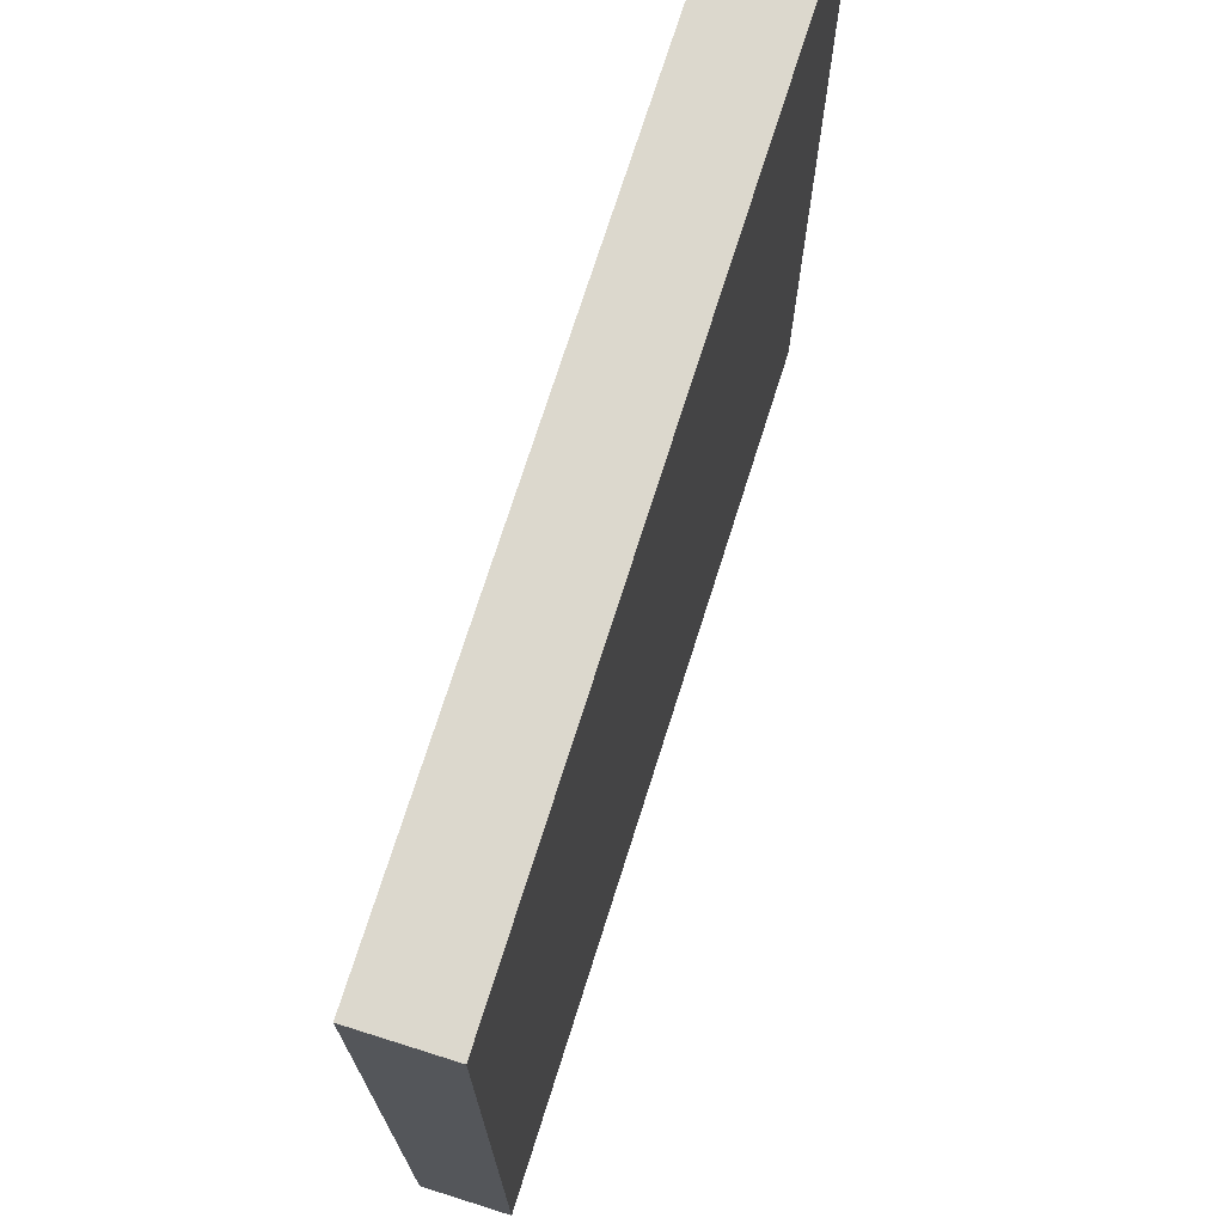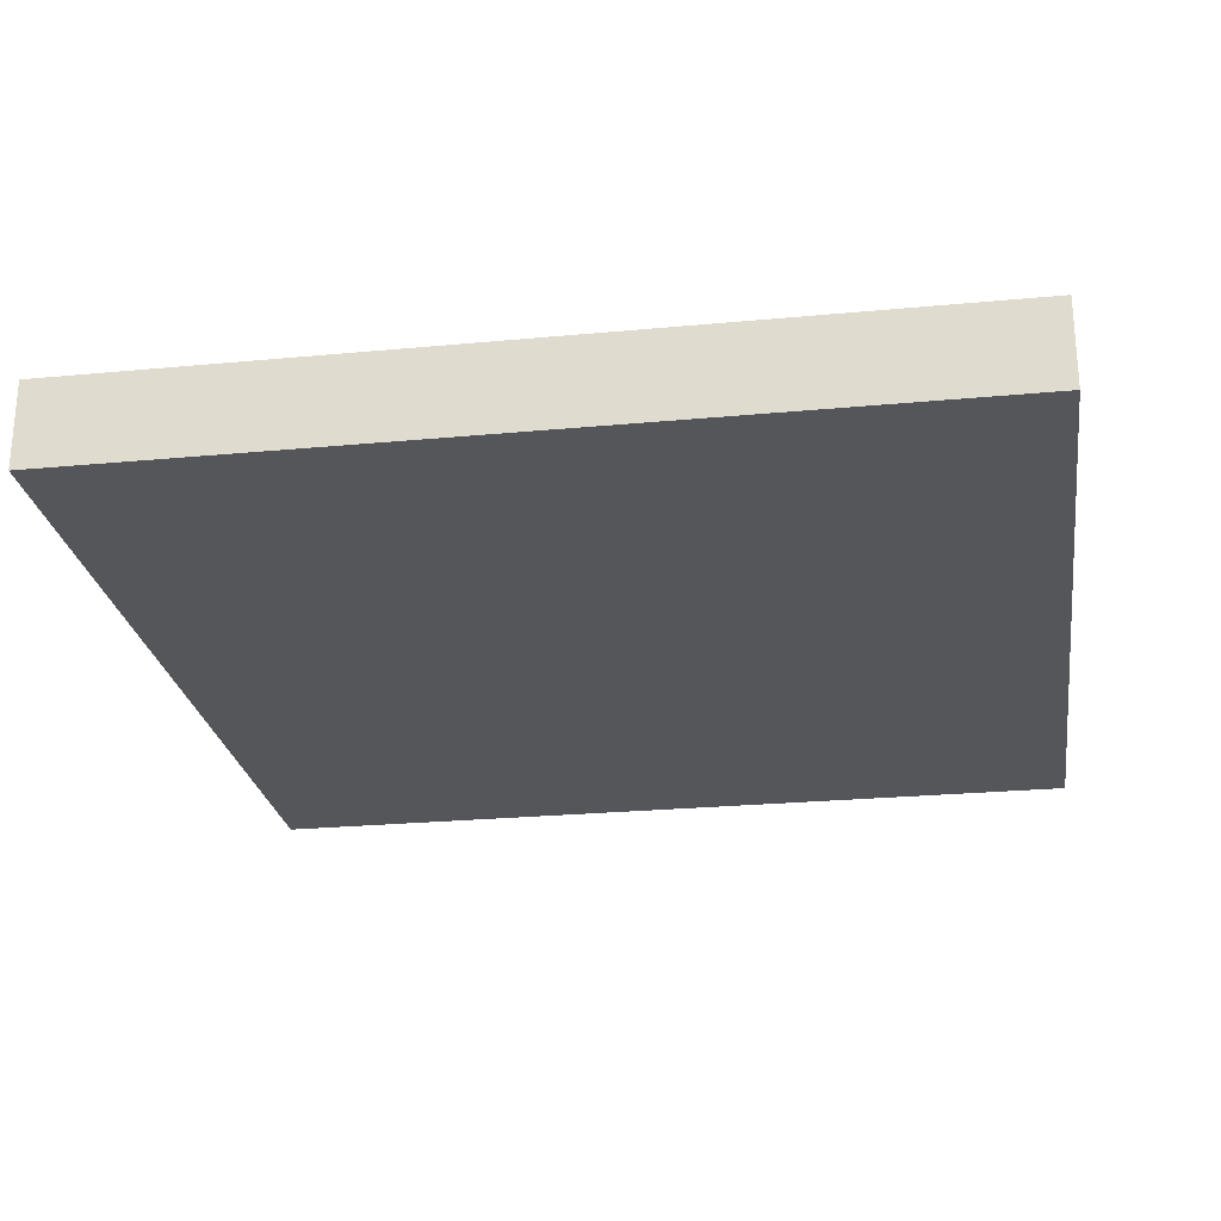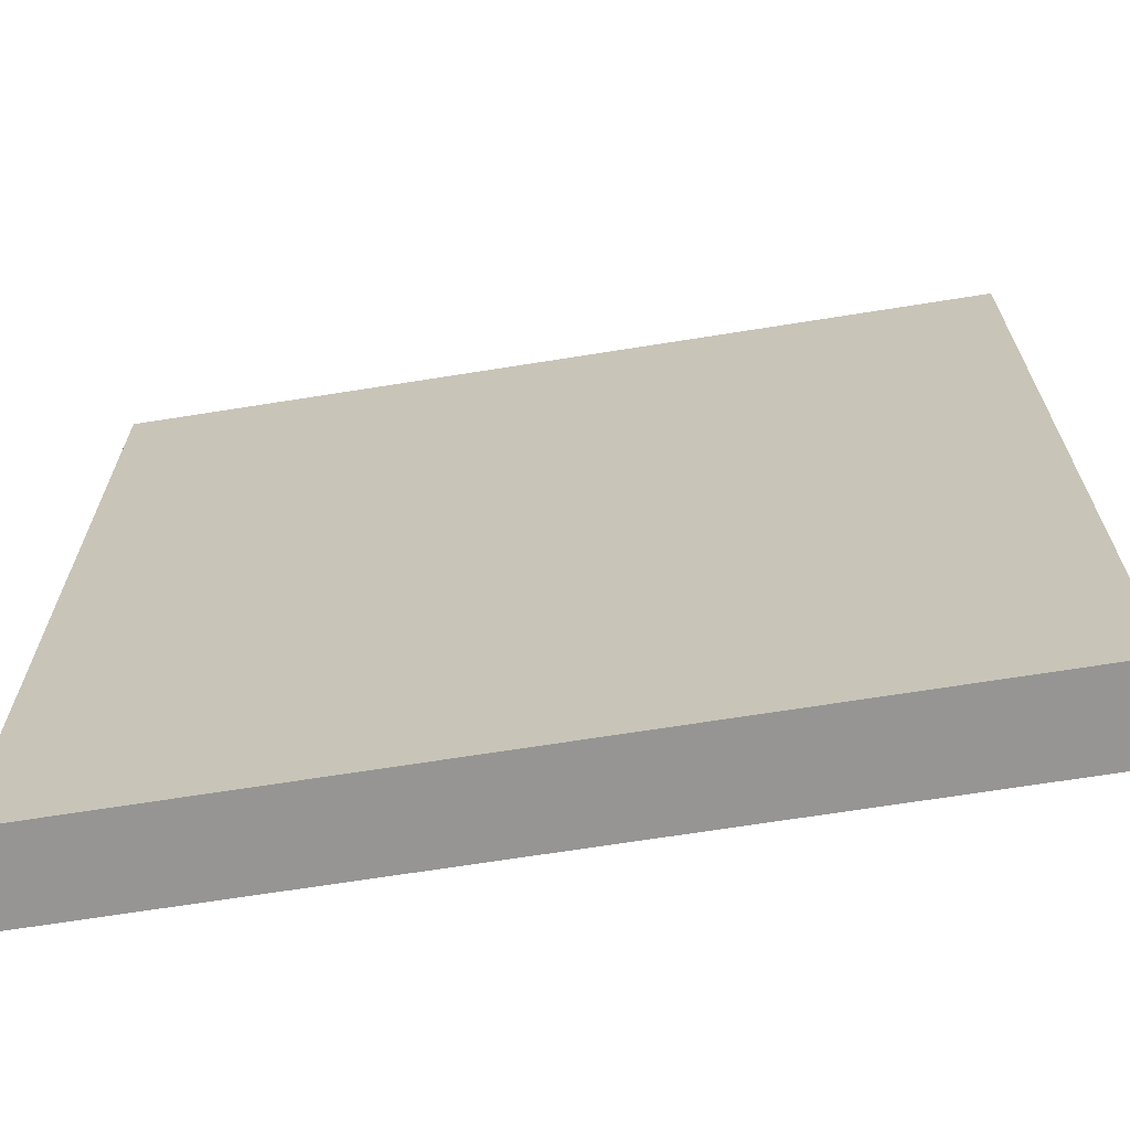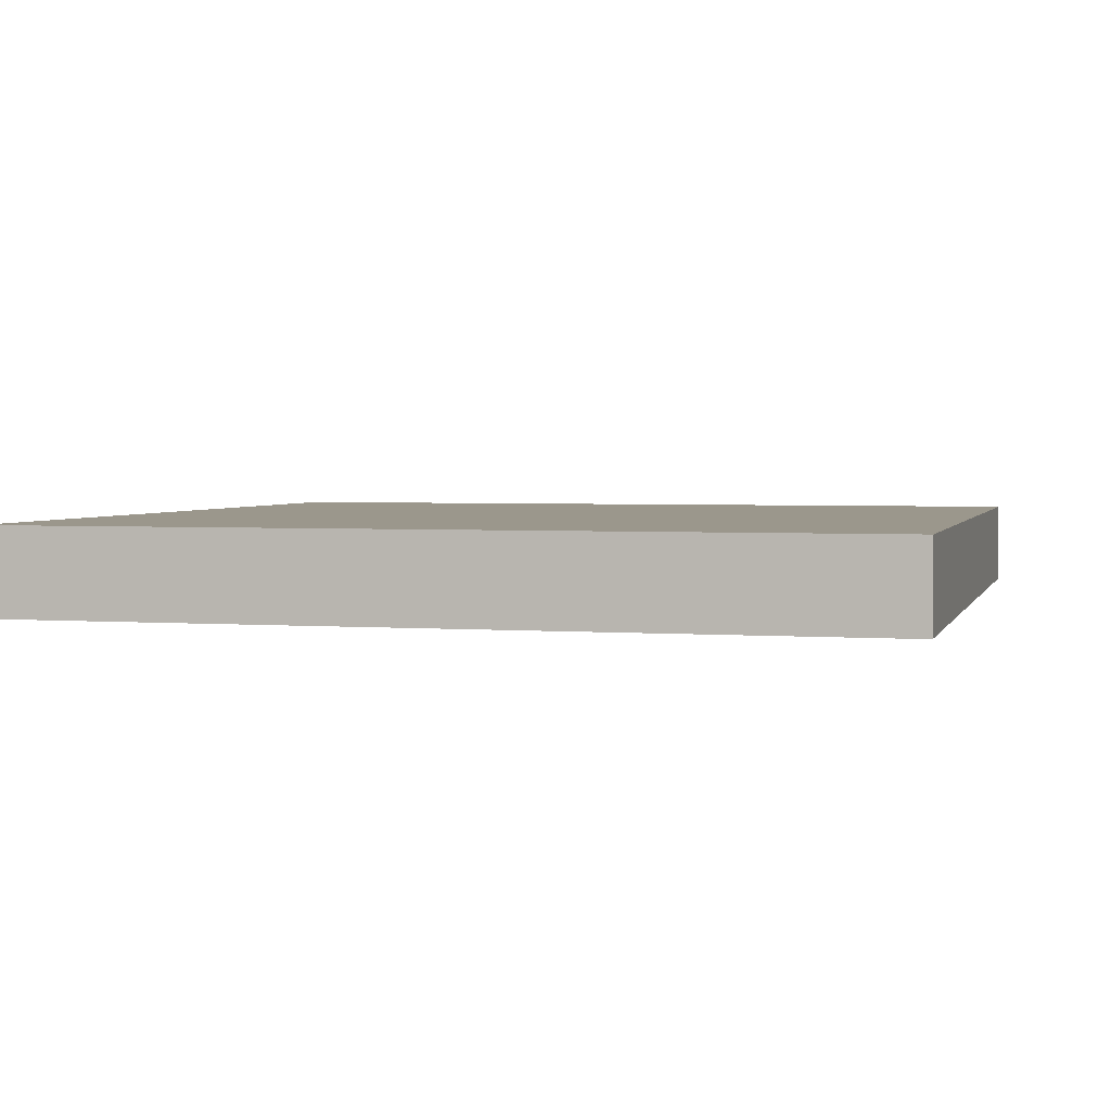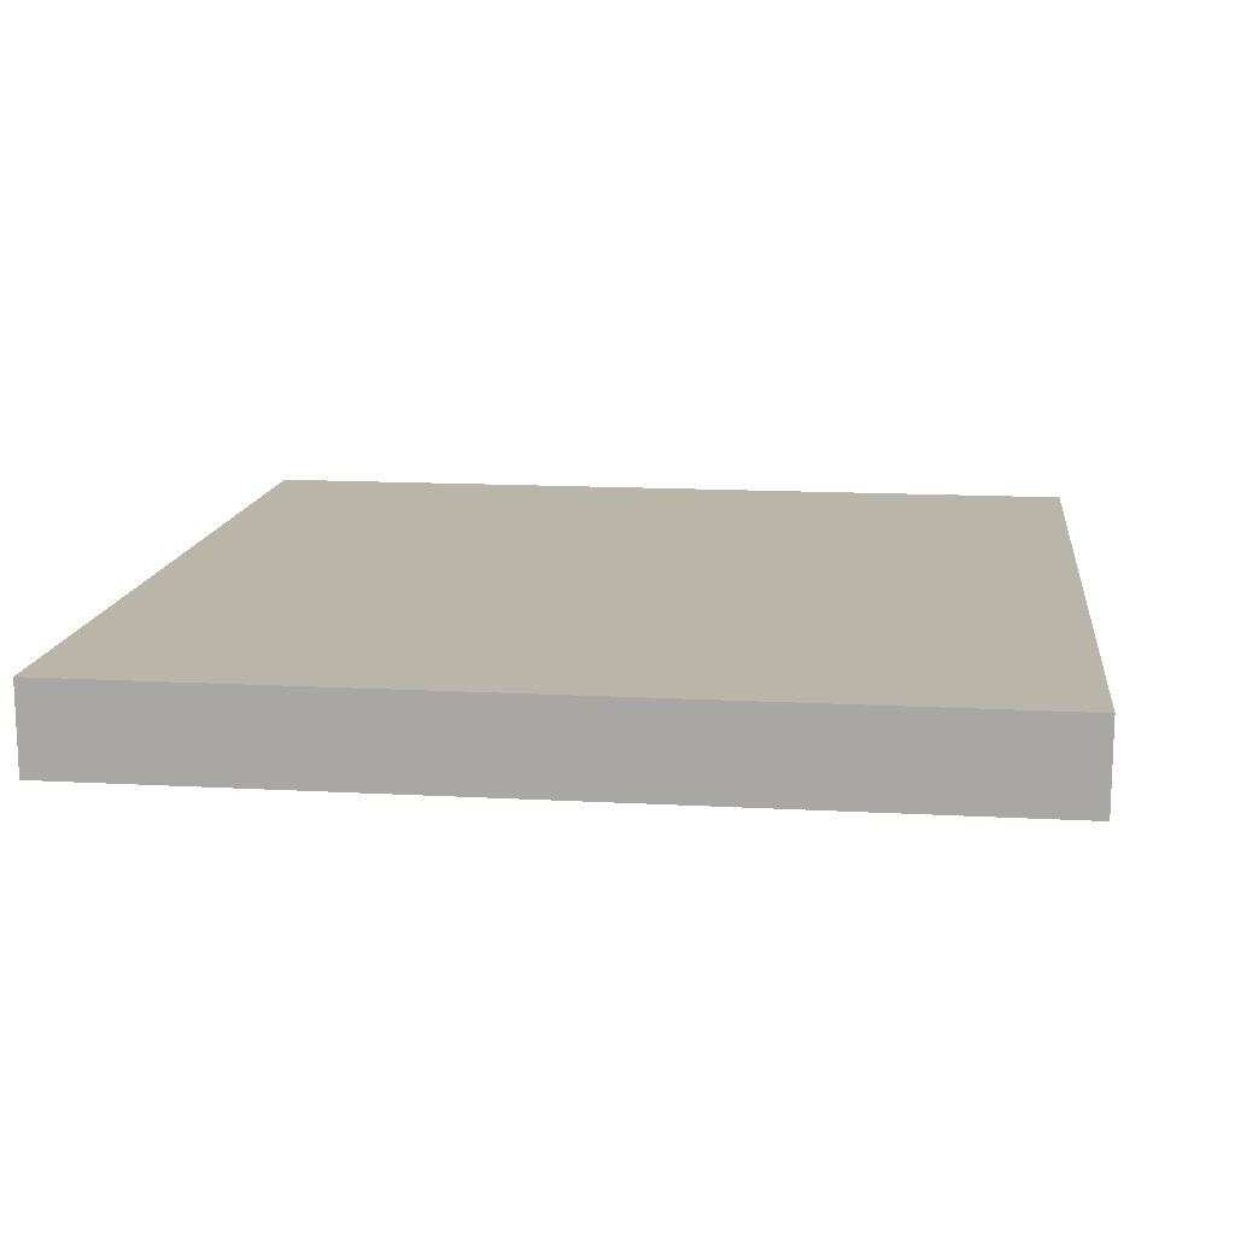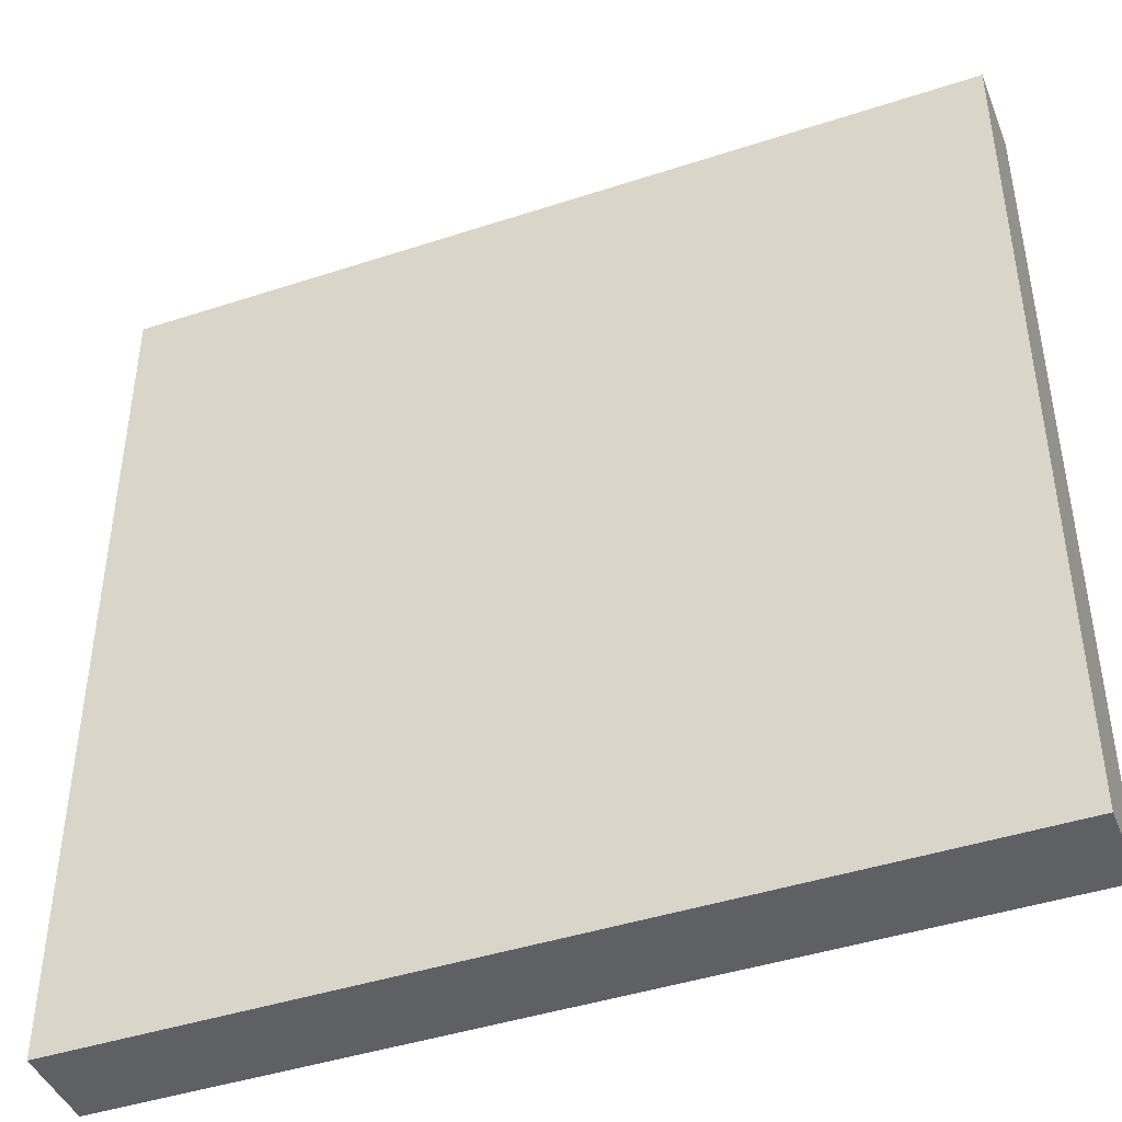
<metadata>
{"format":"obj","ext":"obj","renderer":"f3d","projection":"perspective","resolution":1024,"background":"white","views":[{"elev":72.6,"azim":-72.5,"up":"+Z"},{"elev":-25.1,"azim":98.7,"up":"+Y"},{"elev":-67.5,"azim":9.1,"up":"+Z"},{"elev":2.8,"azim":104.6,"up":"+Y"},{"elev":13.7,"azim":-83.0,"up":"+Y"},{"elev":-43.8,"azim":21.1,"up":"+Z"}]}
</metadata>
<code>
o Empty
v 0.9802 0.1707 -1.019
v 0.9802 -0.02838 -1.019
v 0.9802 0.1707 0.981
v 0.9802 -0.02838 0.981
v -1.02 0.1707 -1.019
v -1.02 -0.02838 -1.019
v -1.02 0.1707 0.981
v -1.02 -0.02838 0.981
f 1 5 7 3
f 4 3 7 8
f 8 7 5 6
f 6 2 4 8
f 2 1 3 4
f 6 5 1 2

</code>
